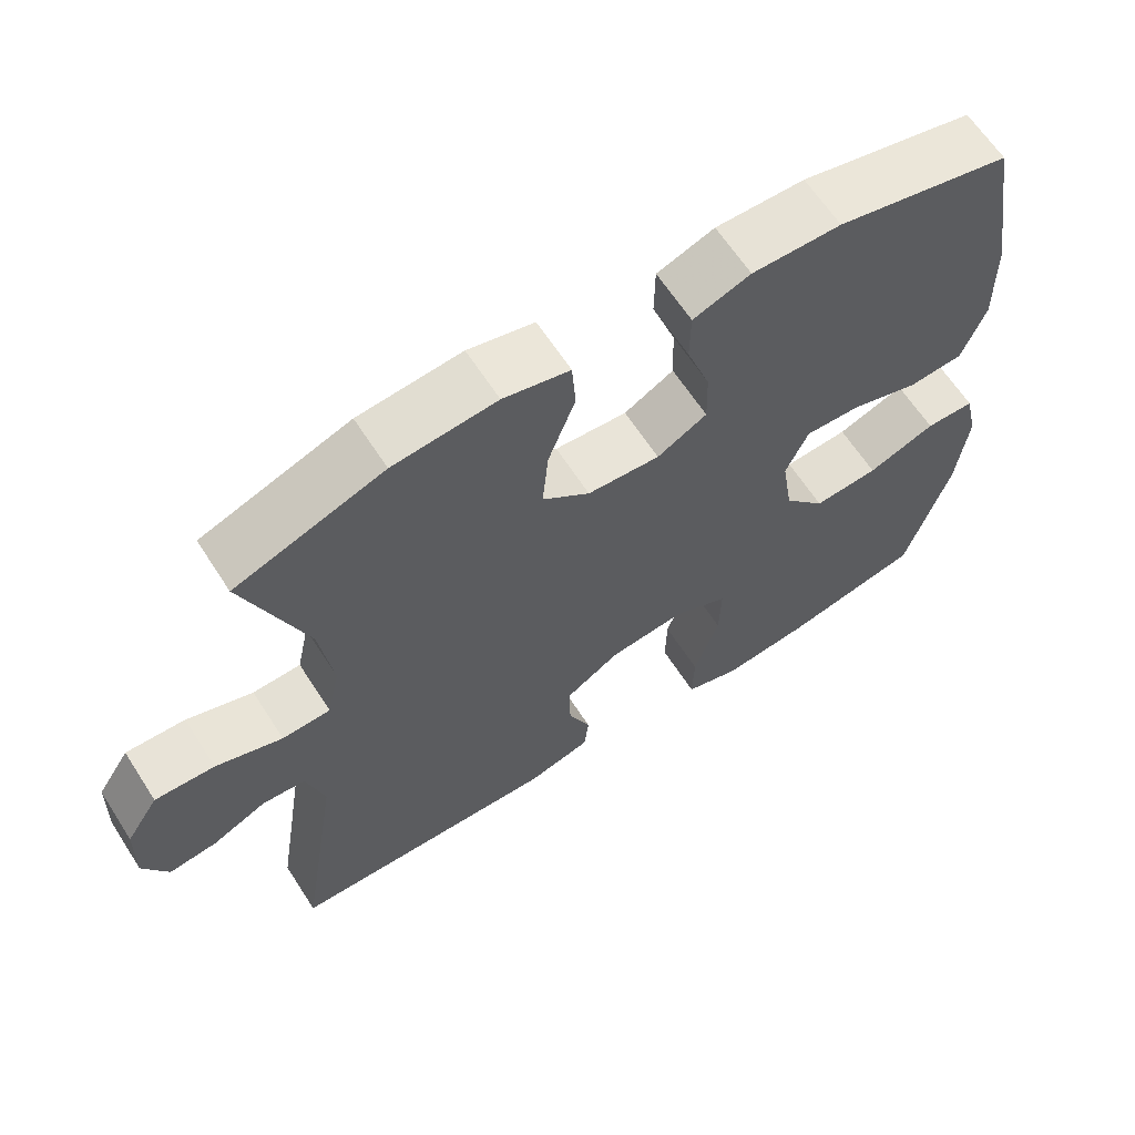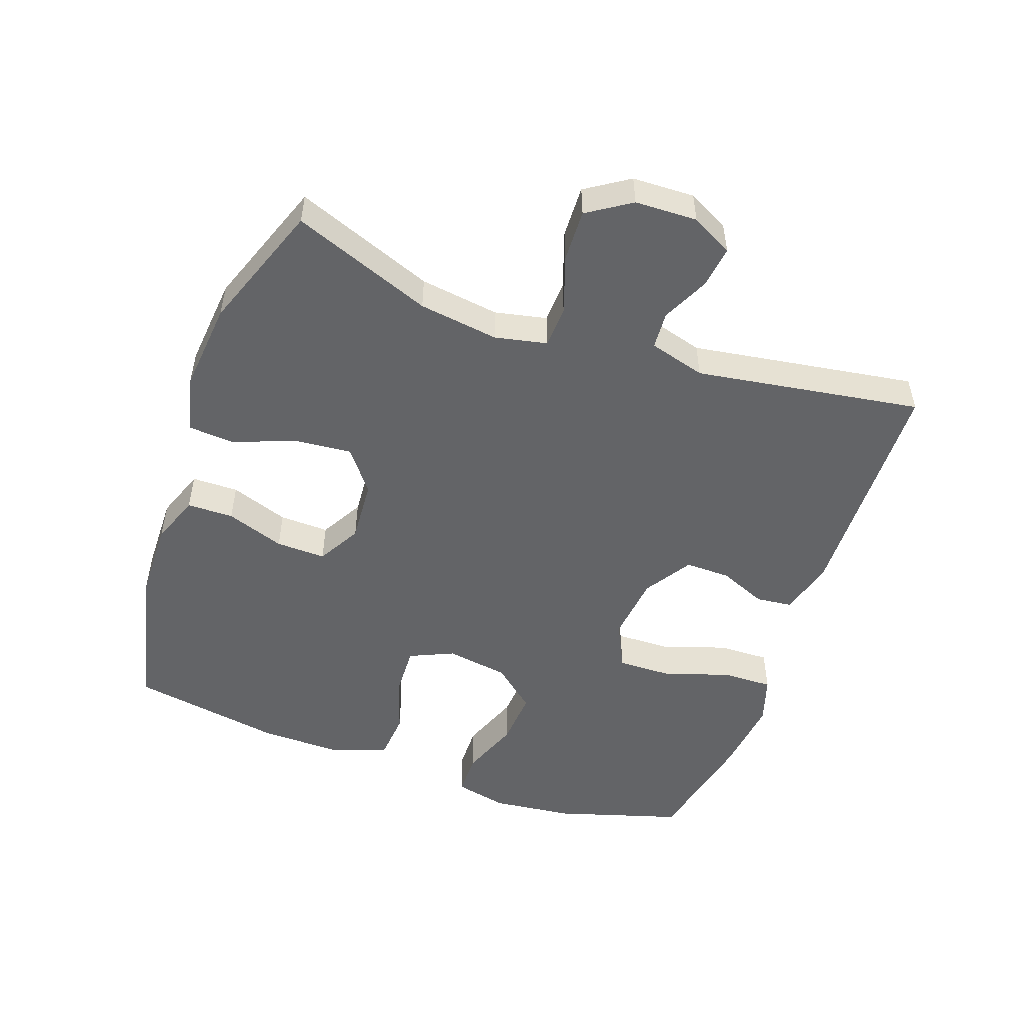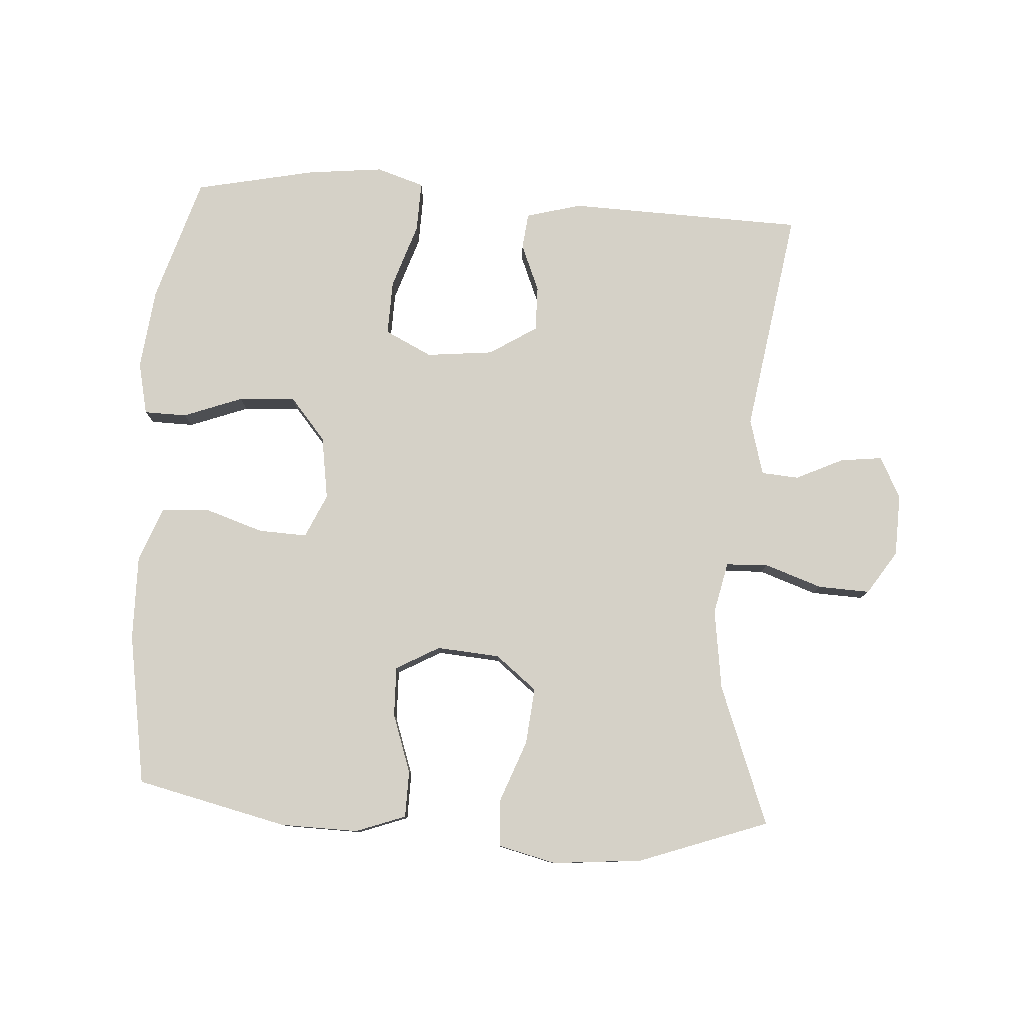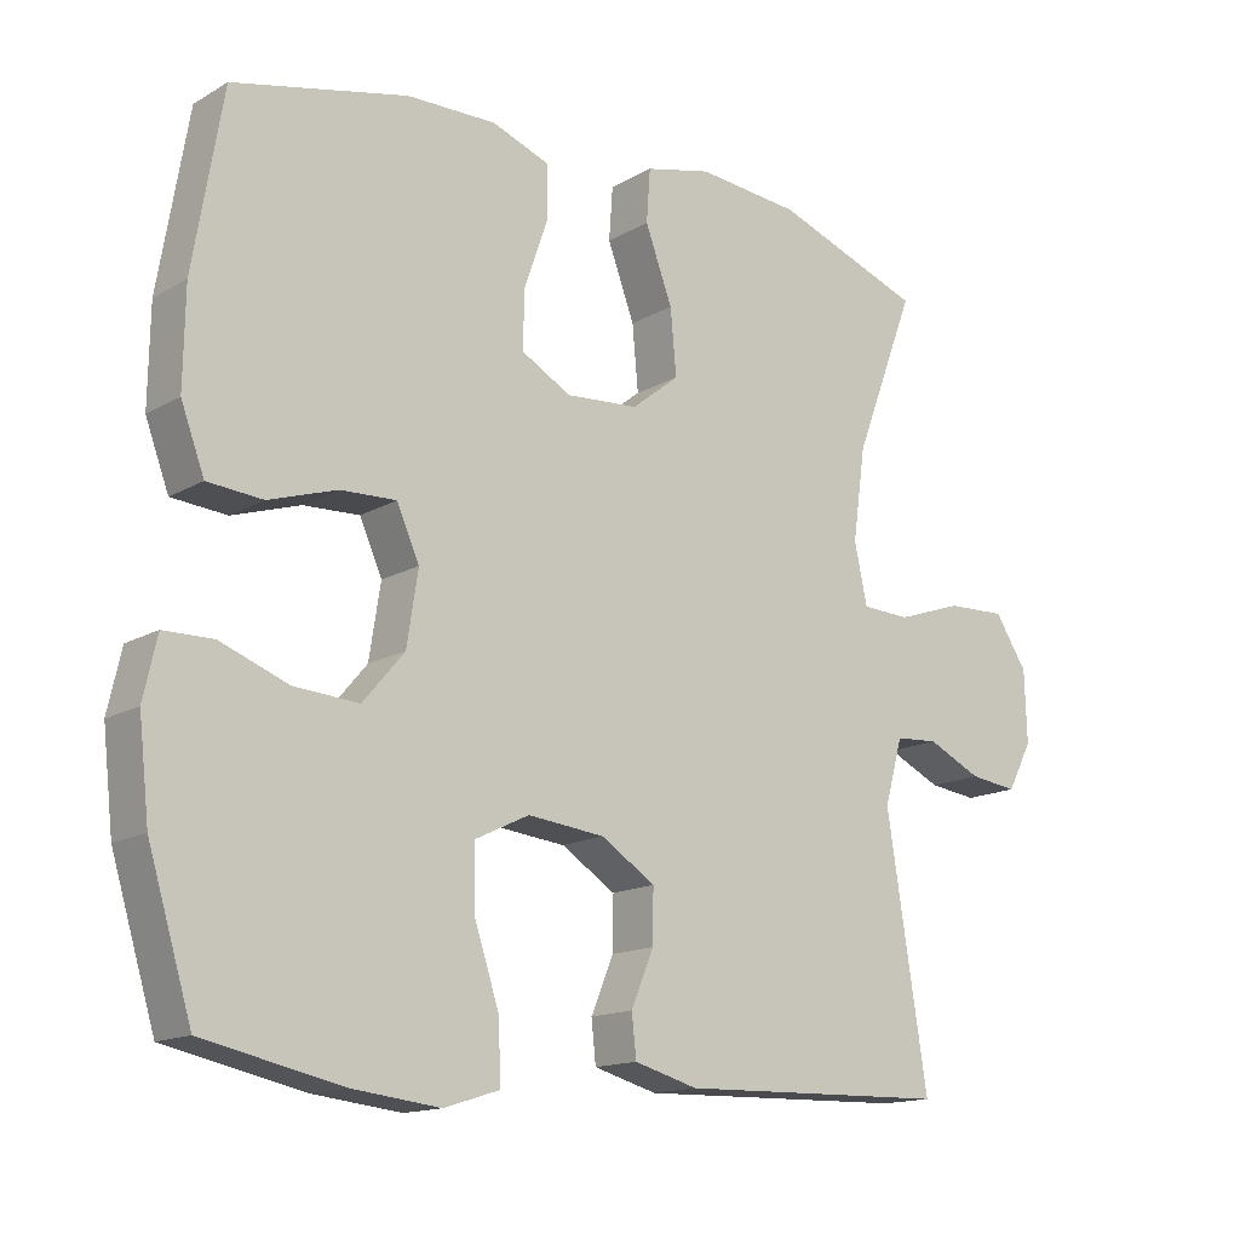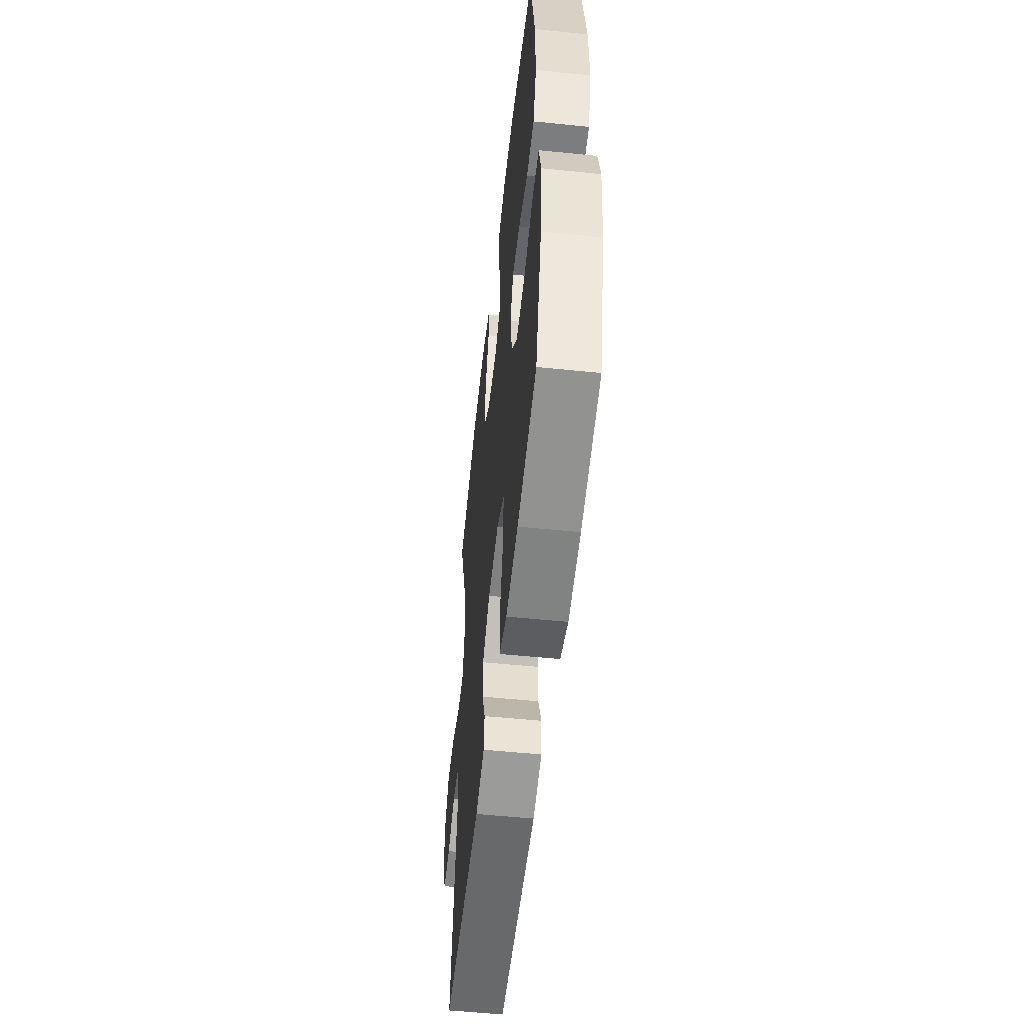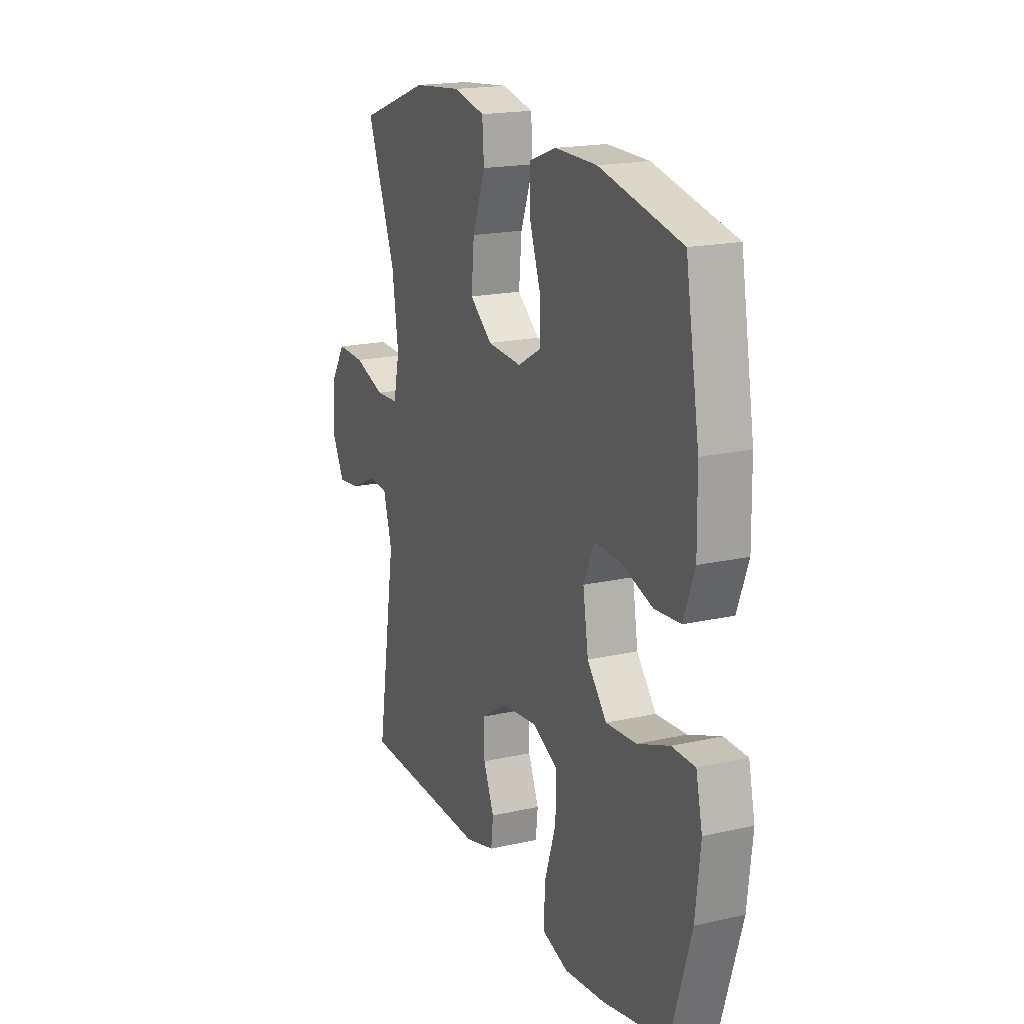
<metadata>
{"format":"obj","ext":"obj","renderer":"f3d","projection":"perspective","resolution":1024,"background":"white","views":[{"elev":63.7,"azim":147.2,"up":"+Z"},{"elev":-51.2,"azim":70.4,"up":"+Y"},{"elev":79.5,"azim":3.8,"up":"+Y"},{"elev":-14.9,"azim":-39.3,"up":"+Z"},{"elev":-54.2,"azim":-96.2,"up":"+Z"},{"elev":18.4,"azim":-113.6,"up":"+Z"}]}
</metadata>
<code>
v 0.5 0.07 -0.5
v 0.14 0.07 -0.51
v 0.056 0.07 -0.487
v 0.05 0.07 -0.432
v 0.08 0.07 -0.36
v 0.081 0.07 -0.291
v 0.009 0.07 -0.245
v -0.093 0.07 -0.234
v -0.165 0.07 -0.269
v -0.163 0.07 -0.352
v -0.13 0.07 -0.452
v -0.128 0.07 -0.529
v -0.201 0.07 -0.552
v -0.317 0.07 -0.539
v -0.5 0.07 -0.5
v -0.558 0.07 -0.309
v -0.572 0.07 -0.185
v -0.554 0.07 -0.105
v -0.489 0.07 -0.104
v -0.399 0.07 -0.138
v -0.313 0.07 -0.144
v -0.258 0.07 -0.079
v -0.243 0.07 0.017
v -0.273 0.07 0.084
v -0.347 0.07 0.081
v -0.437 0.07 0.052
v -0.51 0.07 0.058
v -0.541 0.07 0.141
v -0.539 0.07 0.269
v -0.5 0.07 0.5
v -0.269 0.07 0.553
v -0.151 0.07 0.555
v -0.075 0.07 0.527
v -0.074 0.07 0.456
v -0.105 0.07 0.367
v -0.107 0.07 0.291
v -0.041 0.07 0.254
v 0.055 0.07 0.261
v 0.118 0.07 0.311
v 0.11 0.07 0.397
v 0.074 0.07 0.493
v 0.079 0.07 0.563
v 0.167 0.07 0.584
v 0.304 0.07 0.571
v 0.5 0.07 0.5
v 0.419 0.07 0.287
v 0.402 0.07 0.165
v 0.419 0.07 0.086
v 0.483 0.07 0.083
v 0.571 0.07 0.113
v 0.65 0.07 0.116
v 0.693 0.07 0.05
v 0.696 0.07 -0.045
v 0.663 0.07 -0.108
v 0.599 0.07 -0.1
v 0.527 0.07 -0.066
v 0.47 0.07 -0.07
v 0.446 0.07 -0.156
v 0.5 0 -0.5
v 0.14 0 -0.51
v 0.056 0 -0.487
v 0.05 0 -0.432
v 0.08 0 -0.36
v 0.081 0 -0.291
v 0.009 0 -0.245
v -0.093 0 -0.234
v -0.165 0 -0.269
v -0.163 0 -0.352
v -0.13 0 -0.452
v -0.128 0 -0.529
v -0.201 0 -0.552
v -0.317 0 -0.539
v -0.5 0 -0.5
v -0.558 0 -0.309
v -0.572 0 -0.185
v -0.554 0 -0.105
v -0.489 0 -0.104
v -0.399 0 -0.138
v -0.313 0 -0.144
v -0.258 0 -0.079
v -0.243 0 0.017
v -0.273 0 0.084
v -0.347 0 0.081
v -0.437 0 0.052
v -0.51 0 0.058
v -0.541 0 0.141
v -0.539 0 0.269
v -0.5 0 0.5
v -0.269 0 0.553
v -0.151 0 0.555
v -0.075 0 0.527
v -0.074 0 0.456
v -0.105 0 0.367
v -0.107 0 0.291
v -0.041 0 0.254
v 0.055 0 0.261
v 0.118 0 0.311
v 0.11 0 0.397
v 0.074 0 0.493
v 0.079 0 0.563
v 0.167 0 0.584
v 0.304 0 0.571
v 0.5 0 0.5
v 0.419 0 0.287
v 0.402 0 0.165
v 0.419 0 0.086
v 0.483 0 0.083
v 0.571 0 0.113
v 0.65 0 0.116
v 0.693 0 0.05
v 0.696 0 -0.045
v 0.663 0 -0.108
v 0.599 0 -0.1
v 0.527 0 -0.066
v 0.47 0 -0.07
v 0.446 0 -0.156
f 54 55 56
f 53 54 56
f 52 53 56
f 51 52 56
f 50 51 56
f 49 50 56
f 48 49 56 57
f 44 45 46
f 43 44 46
f 42 43 46
f 41 42 46
f 40 41 46
f 39 40 46 47
f 38 39 47 48
f 33 34 35
f 32 33 35
f 31 32 35
f 30 31 35
f 29 30 35
f 28 29 35
f 27 28 35
f 26 27 35
f 25 26 35
f 24 25 35 36
f 23 24 36 37
f 18 19 20
f 17 18 20
f 16 17 20
f 15 16 20
f 14 15 20
f 13 14 20
f 12 13 20
f 11 12 20
f 10 11 20
f 9 10 20 21
f 8 9 21 22
f 3 4 5
f 2 3 5
f 1 2 5
f 58 1 5
f 58 5 6
f 48 57 58
f 38 48 58
f 37 38 58
f 23 37 58
f 22 23 58
f 8 22 58
f 7 8 58
f 6 7 58
f 114 113 112
f 114 112 111
f 114 111 110
f 114 110 109
f 114 109 108
f 114 108 107
f 115 114 107 106
f 104 103 102
f 104 102 101
f 104 101 100
f 104 100 99
f 104 99 98
f 105 104 98 97
f 106 105 97 96
f 93 92 91
f 93 91 90
f 93 90 89
f 93 89 88
f 93 88 87
f 93 87 86
f 93 86 85
f 93 85 84
f 93 84 83
f 94 93 83 82
f 95 94 82 81
f 78 77 76
f 78 76 75
f 78 75 74
f 78 74 73
f 78 73 72
f 78 72 71
f 78 71 70
f 78 70 69
f 78 69 68
f 79 78 68 67
f 80 79 67 66
f 63 62 61
f 63 61 60
f 63 60 59
f 63 59 116
f 64 63 116
f 116 115 106
f 116 106 96
f 116 96 95
f 116 95 81
f 116 81 80
f 116 80 66
f 116 66 65
f 116 65 64
f 1 59 60 2
f 2 60 61 3
f 3 61 62 4
f 4 62 63 5
f 5 63 64 6
f 6 64 65 7
f 7 65 66 8
f 8 66 67 9
f 9 67 68 10
f 10 68 69 11
f 11 69 70 12
f 12 70 71 13
f 13 71 72 14
f 14 72 73 15
f 15 73 74 16
f 16 74 75 17
f 17 75 76 18
f 18 76 77 19
f 19 77 78 20
f 20 78 79 21
f 21 79 80 22
f 22 80 81 23
f 23 81 82 24
f 24 82 83 25
f 25 83 84 26
f 26 84 85 27
f 27 85 86 28
f 28 86 87 29
f 29 87 88 30
f 30 88 89 31
f 31 89 90 32
f 32 90 91 33
f 33 91 92 34
f 34 92 93 35
f 35 93 94 36
f 36 94 95 37
f 37 95 96 38
f 38 96 97 39
f 39 97 98 40
f 40 98 99 41
f 41 99 100 42
f 42 100 101 43
f 43 101 102 44
f 44 102 103 45
f 45 103 104 46
f 46 104 105 47
f 47 105 106 48
f 48 106 107 49
f 49 107 108 50
f 50 108 109 51
f 51 109 110 52
f 52 110 111 53
f 53 111 112 54
f 54 112 113 55
f 55 113 114 56
f 56 114 115 57
f 57 115 116 58
f 58 116 59 1

</code>
